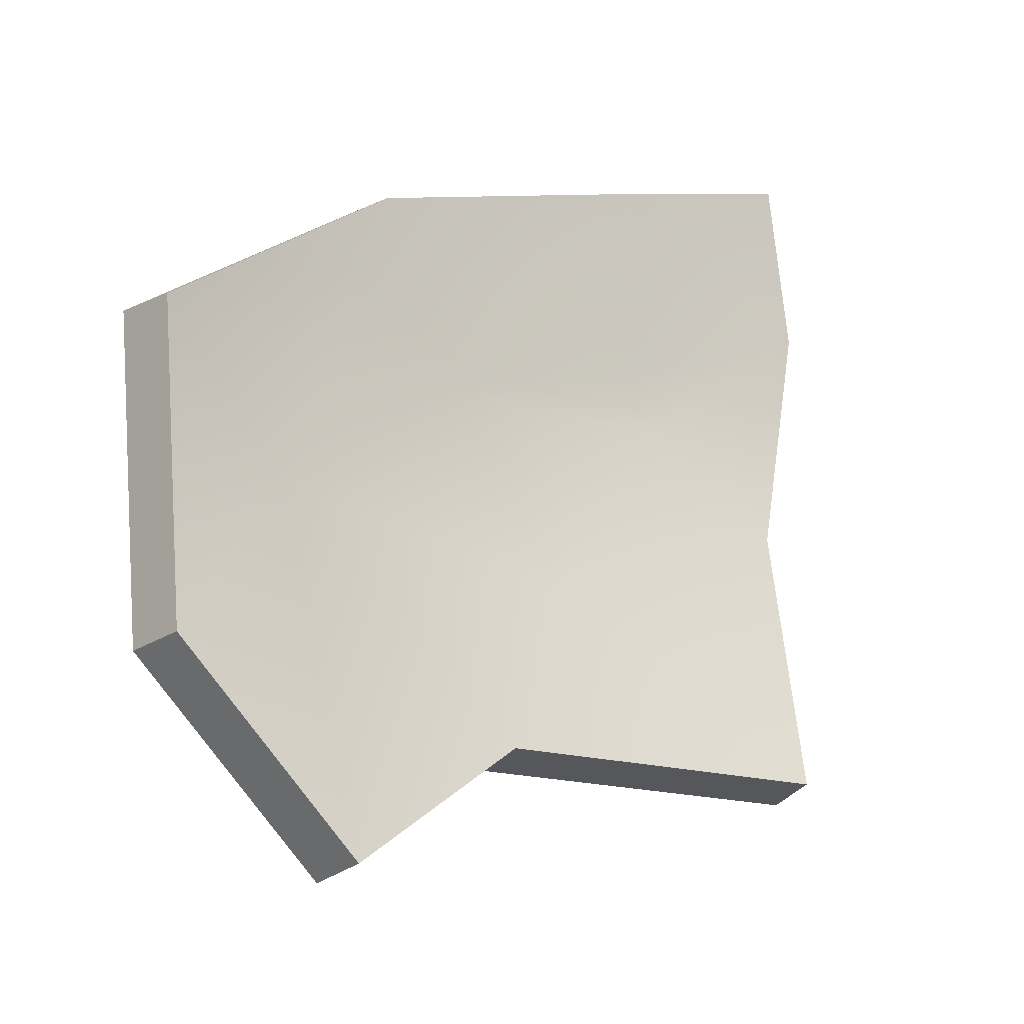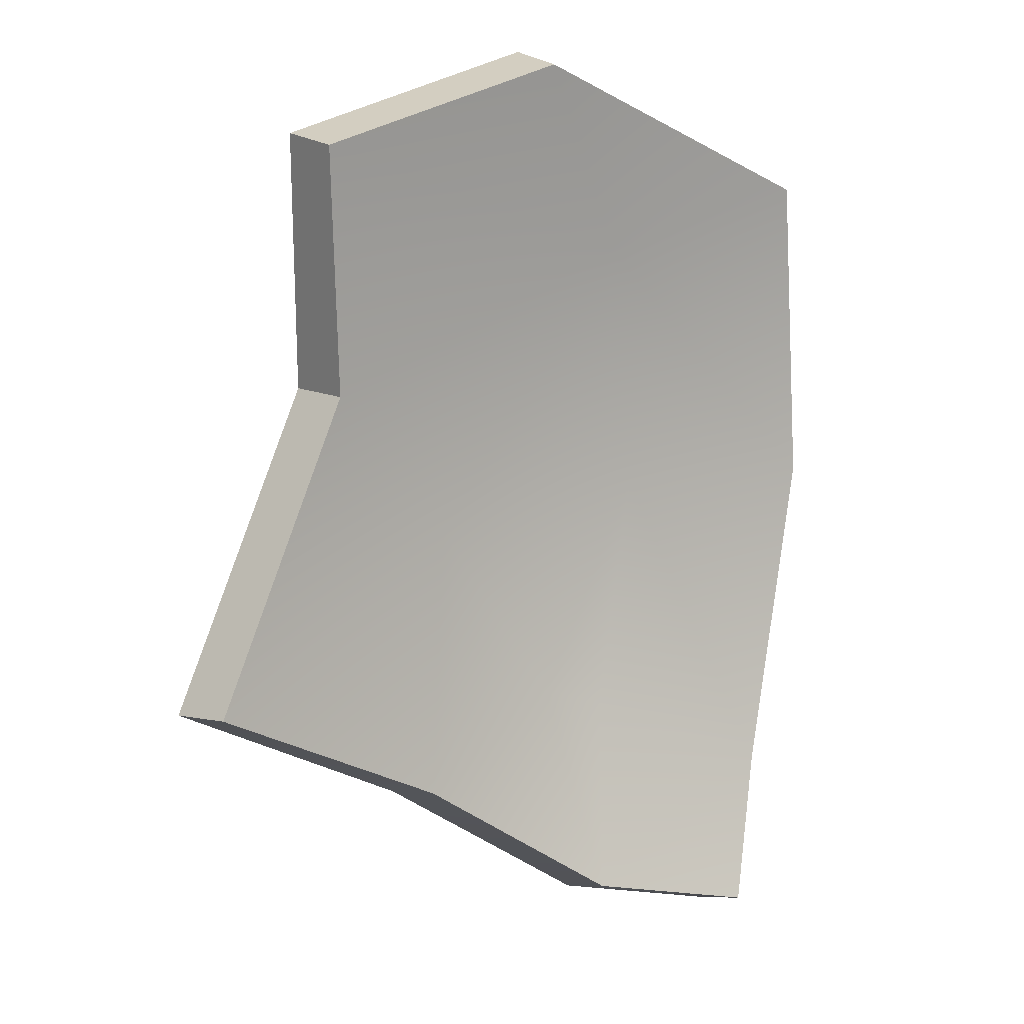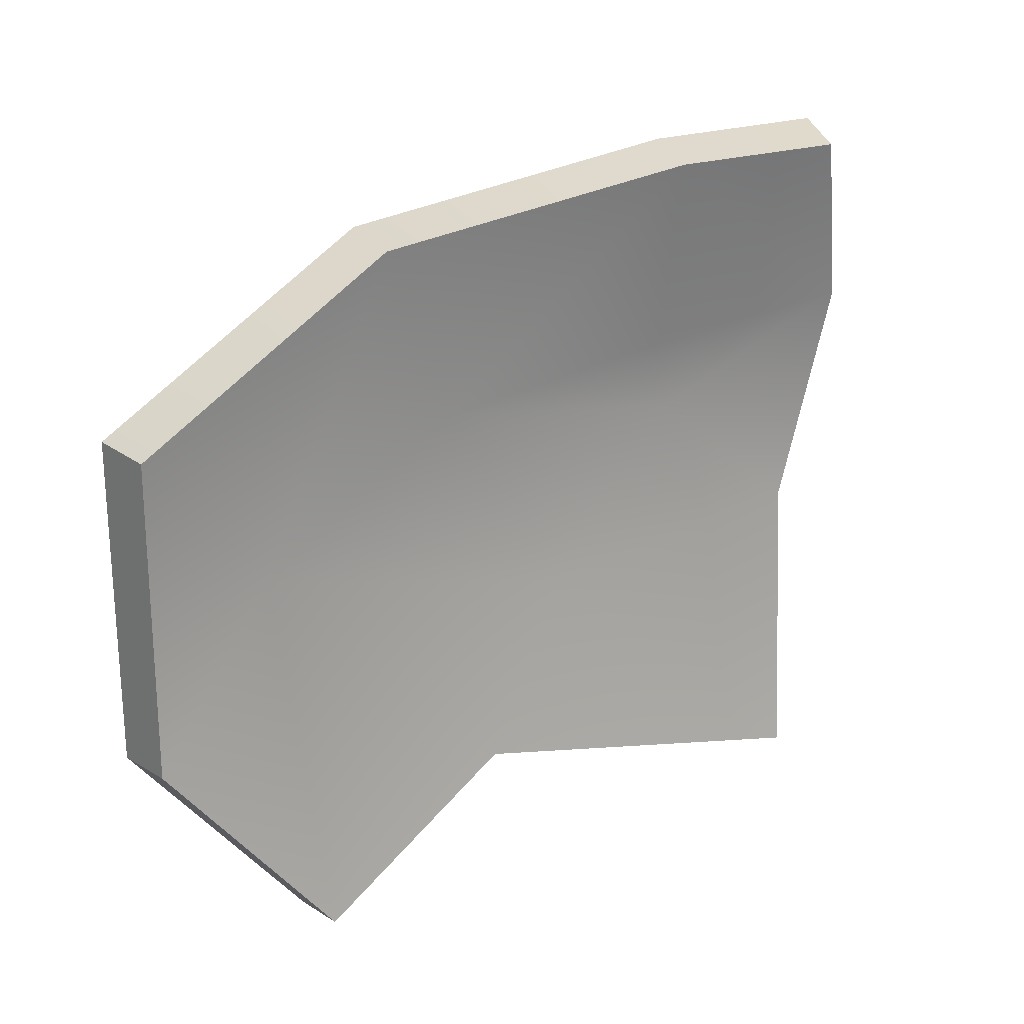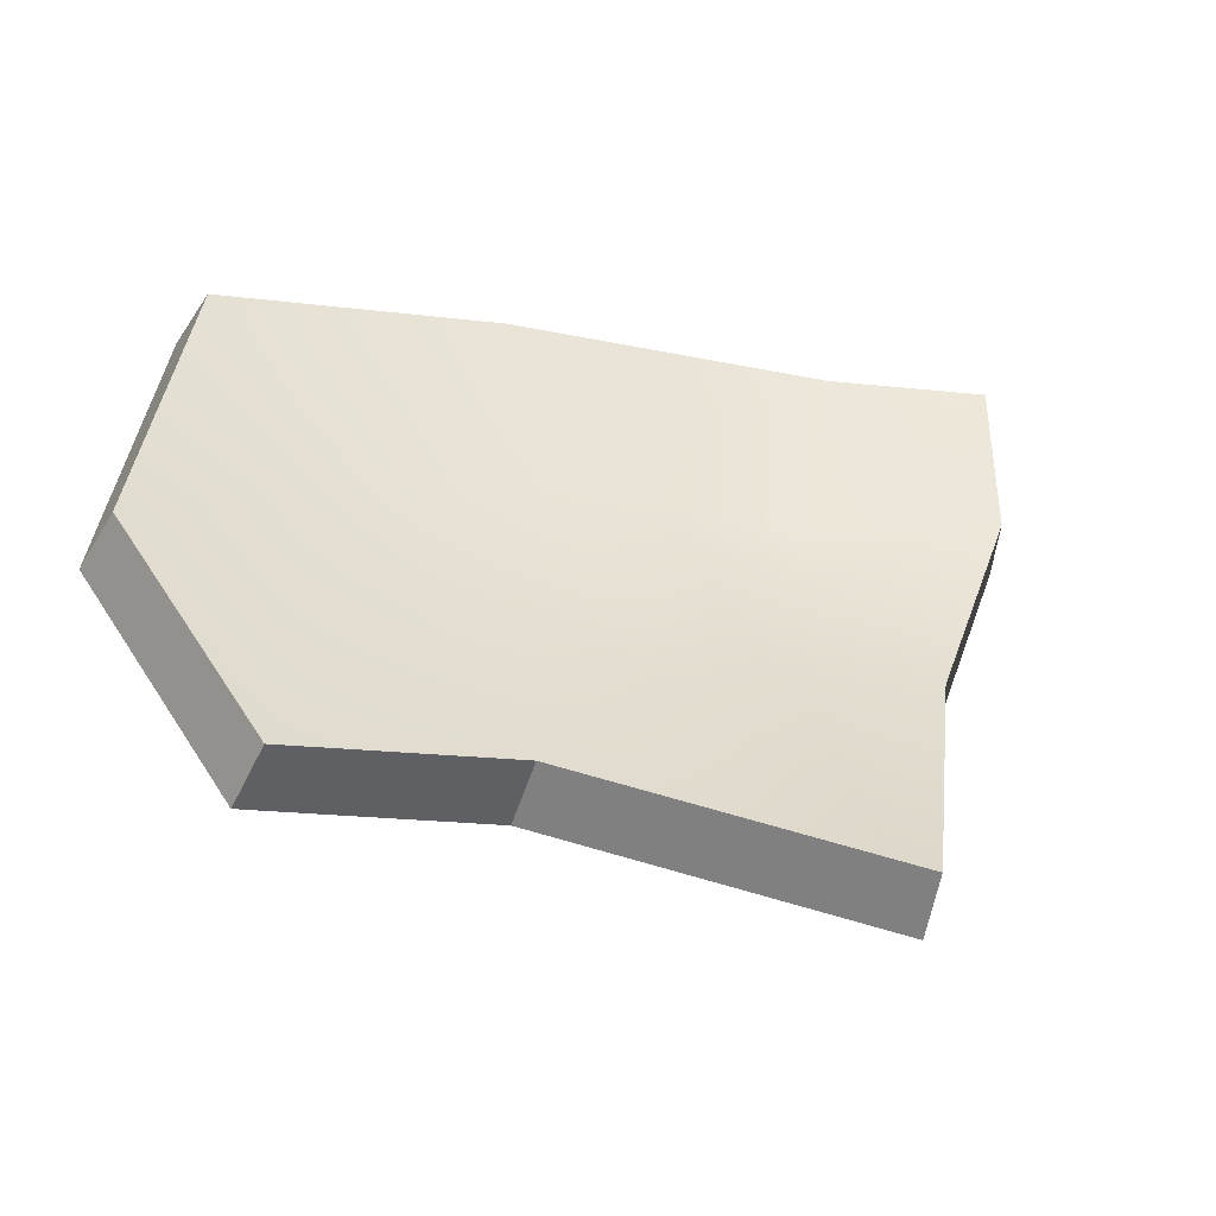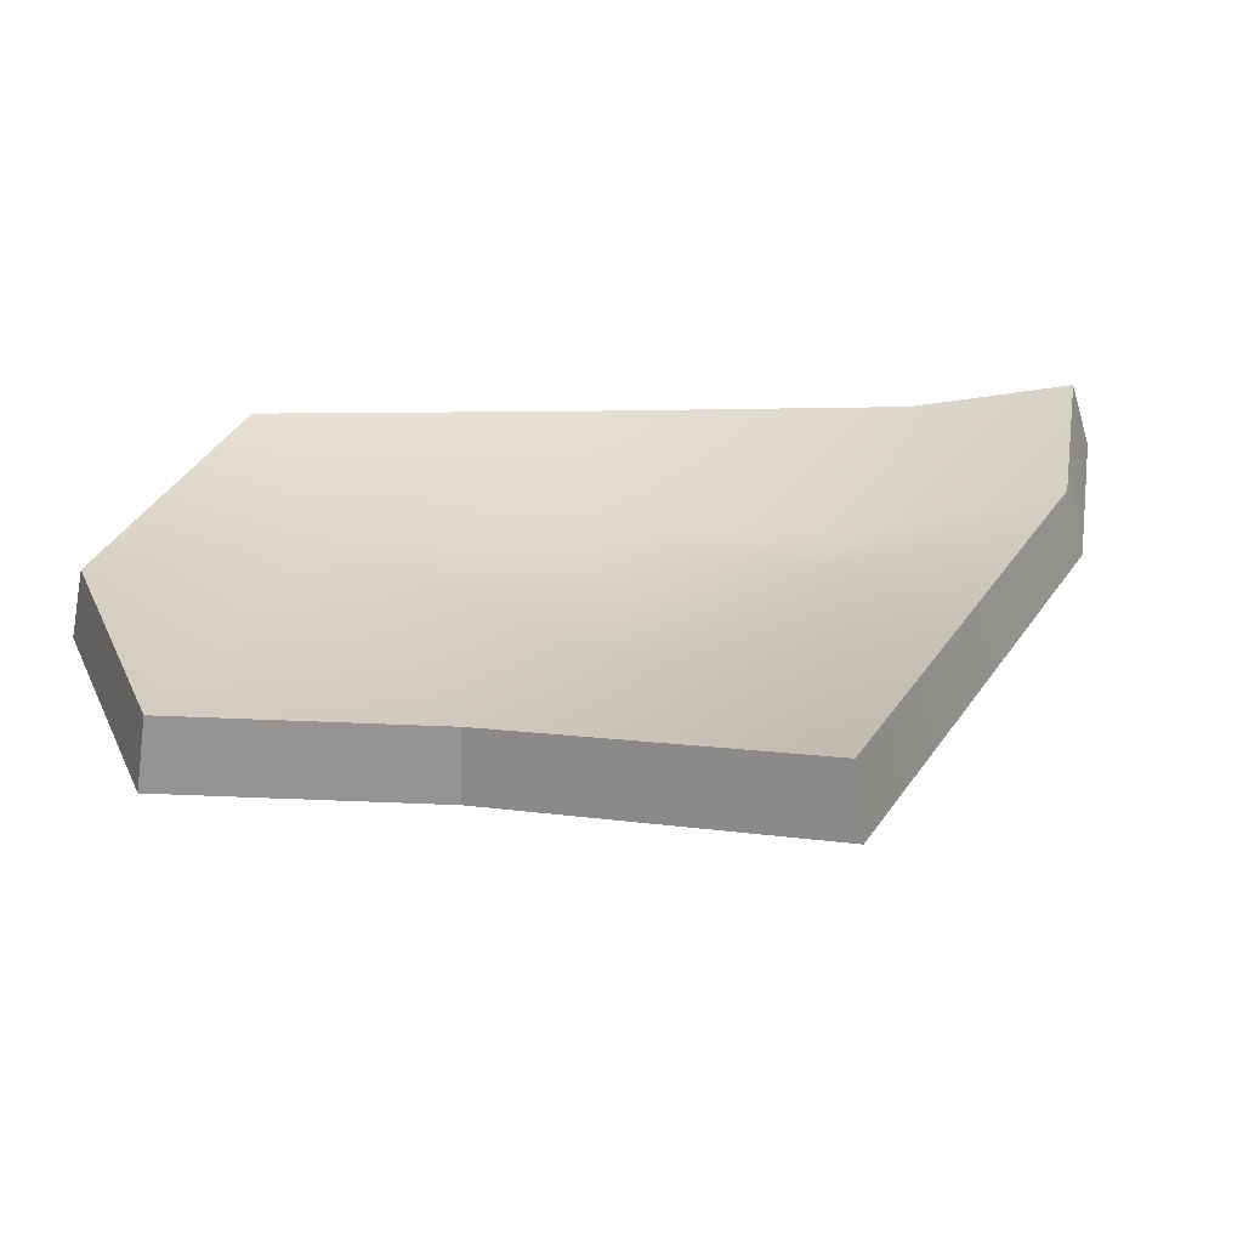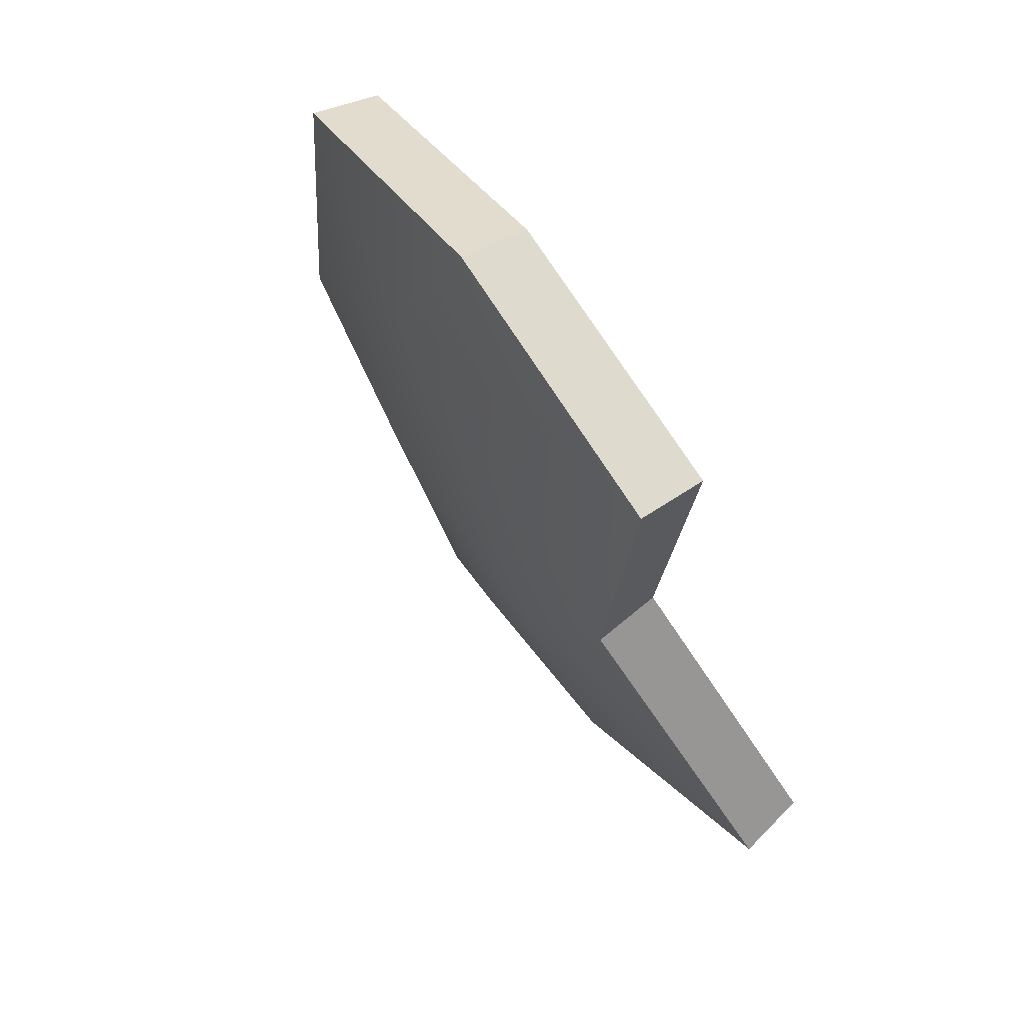
<metadata>
{"format":"obj","ext":"obj","renderer":"f3d","projection":"perspective","resolution":1024,"background":"white","views":[{"elev":20.2,"azim":-73.5,"up":"+Z"},{"elev":-49.2,"azim":-93.8,"up":"+Y"},{"elev":58.3,"azim":-67.1,"up":"+Z"},{"elev":-15.6,"azim":-55.4,"up":"+Z"},{"elev":-29.3,"azim":-32.5,"up":"+Z"},{"elev":-30.7,"azim":-116.1,"up":"+Z"}]}
</metadata>
<code>
g shard77
v 0.0626 -0.06049 -0.03219
v 0.1066 -0.05751 0.02495
v 0.05791 -0.01969 0.003018
v 0.06821 -0.0126 0.0219
v 0.09546 -0.007382 0.07588
v 0.1241 -0.0453 0.07204
v 0.05092 -0.07121 -0.02017
v 0.04626 -0.03161 0.01407
v 0.0929 -0.0686 0.03436
v 0.05584 -0.02517 0.03133
v 0.08244 -0.02017 0.08387
v 0.1099 -0.05676 0.08024
v -0.07175 0.07864 0.08192
v -0.06517 0.09563 0.07382
v 0.02244 0.05893 0.08538
v 0.01254 0.04355 0.09314
v 0.09546 -0.007382 0.07588
v 0.08244 -0.02017 0.08387
v -0.1241 0.05635 0.004048
v -0.1183 0.07247 -0.006094
v -0.06517 0.09563 0.07382
v -0.07175 0.07864 0.08192
v -0.1235 0.006565 -0.05835
v -0.1173 0.02147 -0.07016
v -0.1183 0.07247 -0.006094
v -0.1241 0.05635 0.004048
v -0.05488 -0.01733 -0.05273
v -0.04721 -0.004355 -0.0656
v -0.1173 0.02147 -0.07016
v -0.1235 0.006565 -0.05835
v -0.001315 -0.09563 -0.07946
v 0.008388 -0.08476 -0.09314
v -0.04721 -0.004355 -0.0656
v -0.05488 -0.01733 -0.05273
v 0.05092 -0.07121 -0.02017
v 0.0626 -0.06049 -0.03219
v 0.008388 -0.08476 -0.09314
v -0.001315 -0.09563 -0.07946
v 0.0929 -0.0686 0.03436
v 0.0626 -0.06049 -0.03219
v 0.05092 -0.07121 -0.02017
v 0.1066 -0.05751 0.02495
v 0.1099 -0.05676 0.08024
v 0.1241 -0.0453 0.07204
v 0.08244 -0.02017 0.08387
v 0.09546 -0.007382 0.07588
v 0.1241 -0.0453 0.07204
v 0.1099 -0.05676 0.08024
v 0.05791 -0.01969 0.003018
v 0.003413 -0.004951 -0.03304
v 0.0626 -0.06049 -0.03219
v 0.008388 -0.08476 -0.09314
v -0.04721 -0.004355 -0.0656
v 0.01252 0.03584 0.02814
v 0.06821 -0.0126 0.0219
v 0.09546 -0.007382 0.07588
v 0.02244 0.05893 0.08538
v -0.05818 0.06581 0.01707
v -0.1173 0.02147 -0.07016
v -0.06517 0.09563 0.07382
v -0.1183 0.07247 -0.006094
v 0.04626 -0.03161 0.01407
v 0.05092 -0.07121 -0.02017
v -0.005955 -0.01777 -0.02088
v -0.001315 -0.09563 -0.07946
v -0.05488 -0.01733 -0.05273
v 0.002835 0.02096 0.03736
v 0.05584 -0.02517 0.03133
v 0.08244 -0.02017 0.08387
v 0.01254 0.04355 0.09314
v -0.065 0.04972 0.02679
v -0.1235 0.006565 -0.05835
v -0.07175 0.07864 0.08192
v -0.1241 0.05635 0.004048
g shard77_0
f 3 2 1
f 3 4 2
f 2 4 5
f 2 5 6
f 9 8 7
f 10 8 9
f 10 9 11
f 11 9 12
f 15 14 13
f 16 15 13
f 17 15 16
f 18 17 16
f 21 20 19
f 22 21 19
f 25 24 23
f 26 25 23
f 29 28 27
f 30 29 27
f 33 32 31
f 34 33 31
f 37 36 35
f 38 37 35
f 41 40 39
f 40 42 39
f 39 42 43
f 42 44 43
f 47 46 45
f 48 47 45
f 51 50 49
f 51 52 50
f 52 53 50
f 49 50 54
f 49 54 55
f 56 55 54
f 56 54 57
f 50 53 58
f 50 58 54
f 57 54 58
f 58 53 59
f 57 58 60
f 58 59 61
f 60 58 61
f 64 63 62
f 65 63 64
f 66 65 64
f 64 62 67
f 67 62 68
f 68 69 67
f 67 69 70
f 66 64 71
f 71 64 67
f 67 70 71
f 66 71 72
f 71 70 73
f 72 71 74
f 71 73 74

</code>
